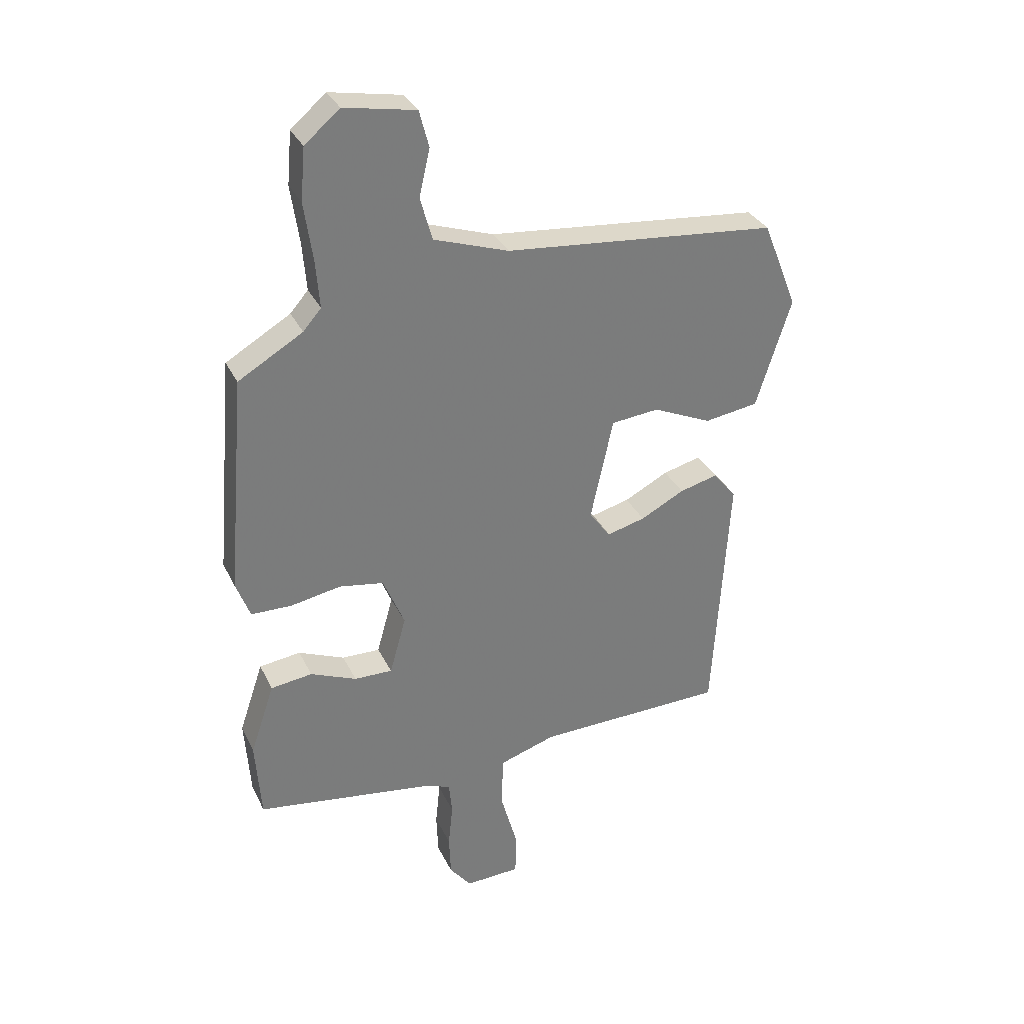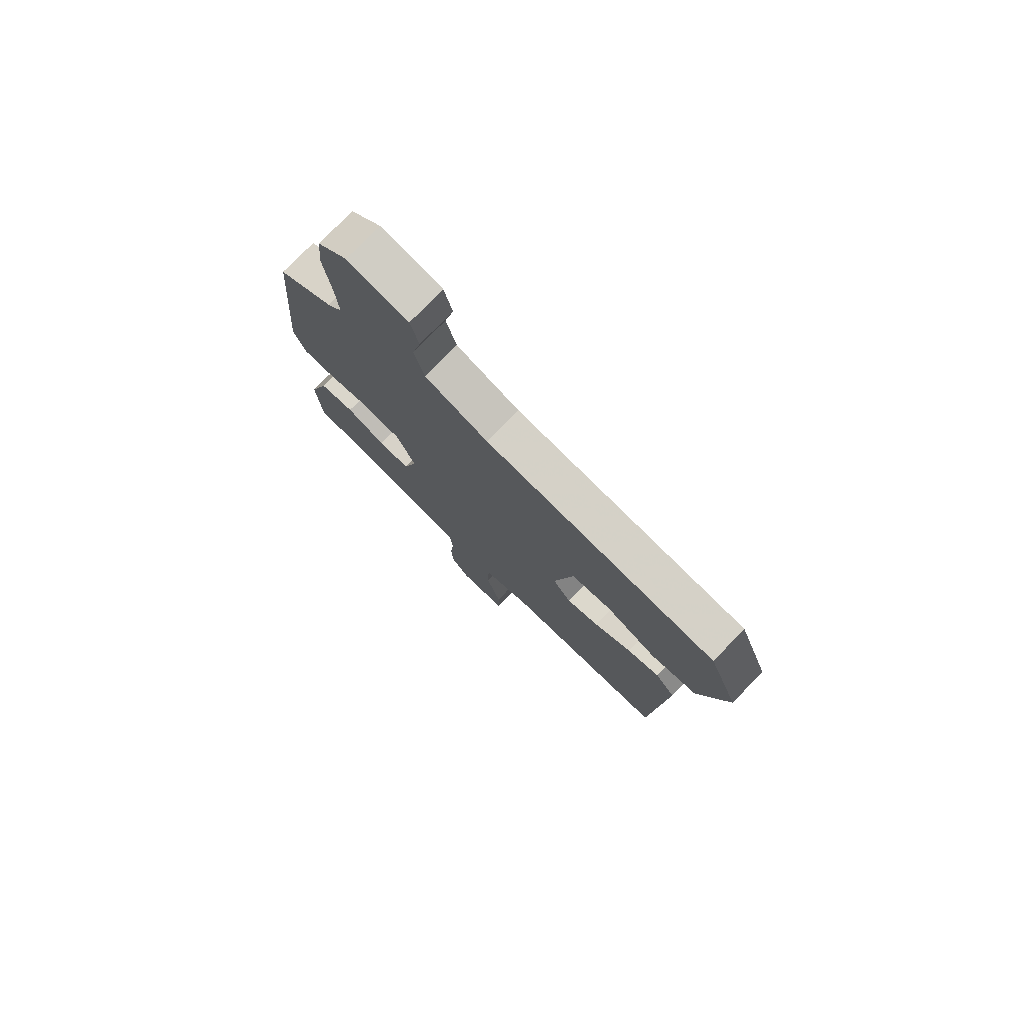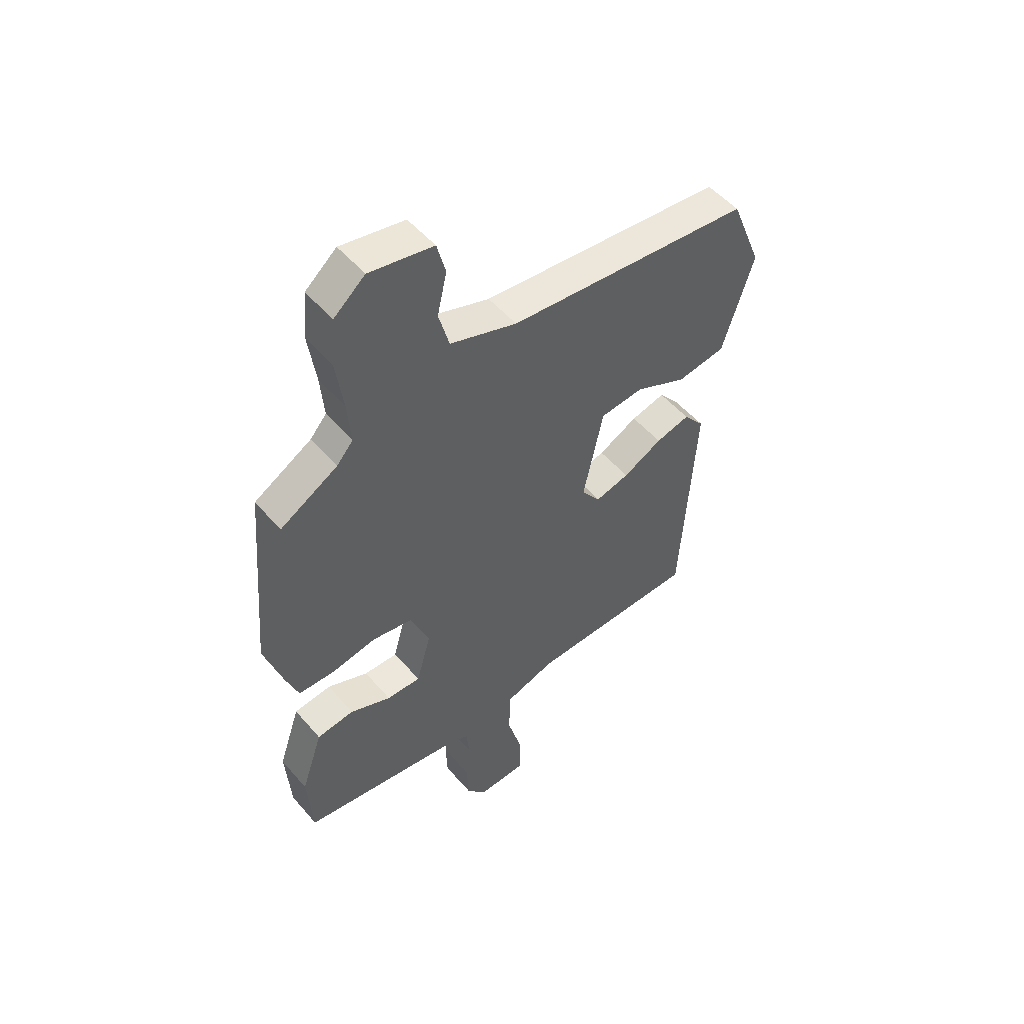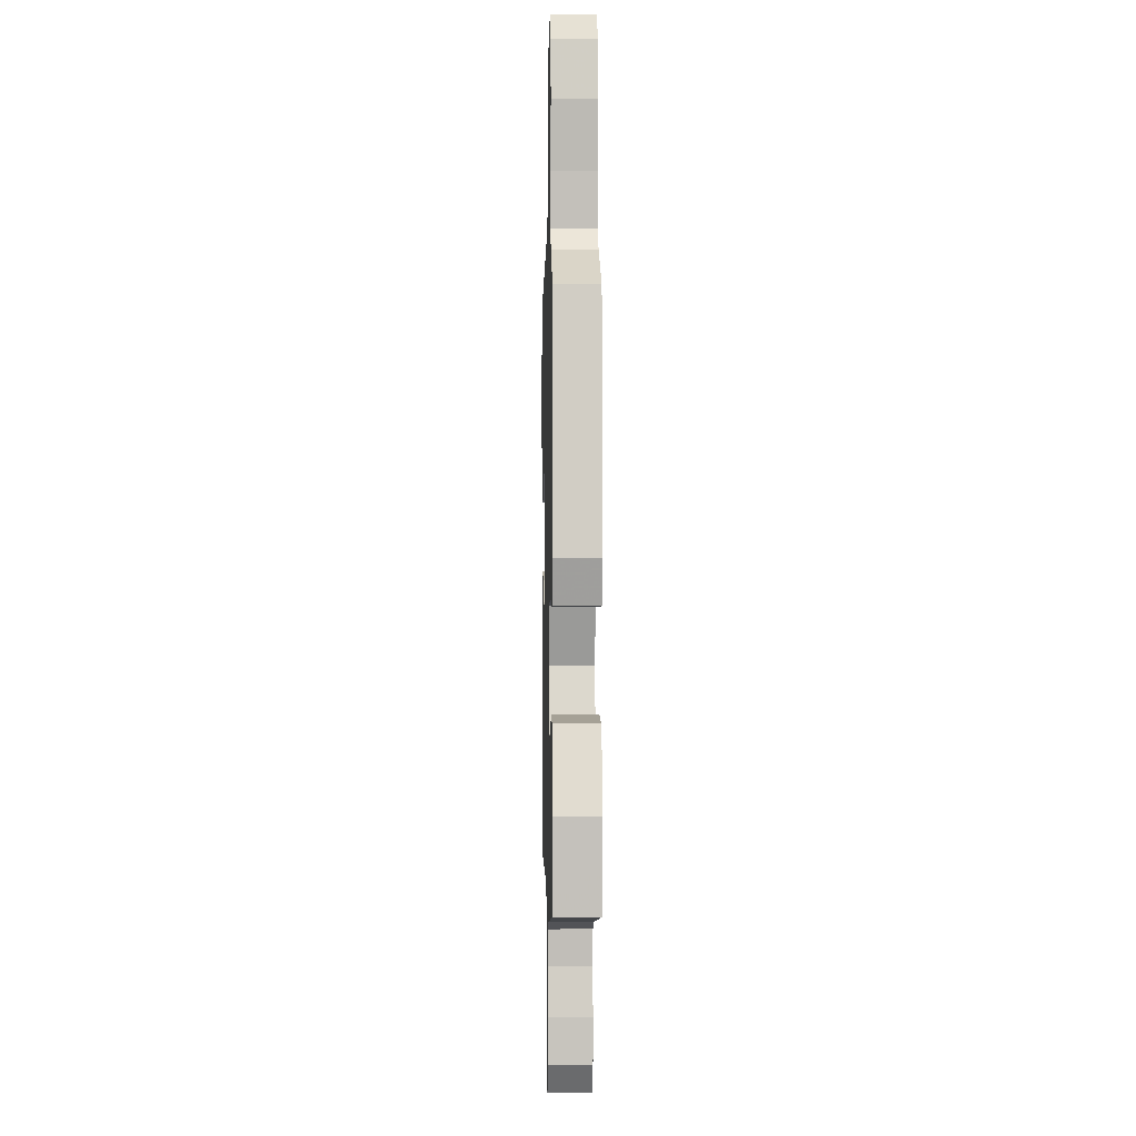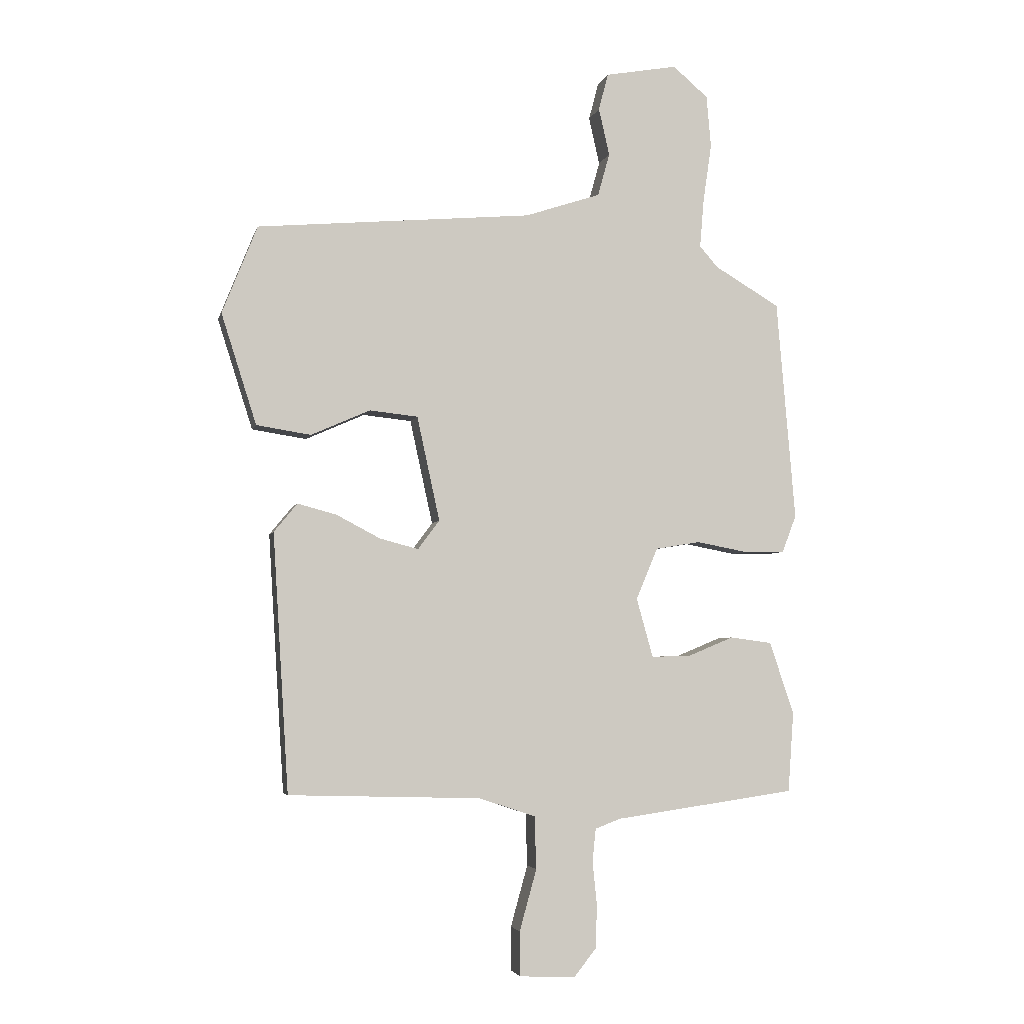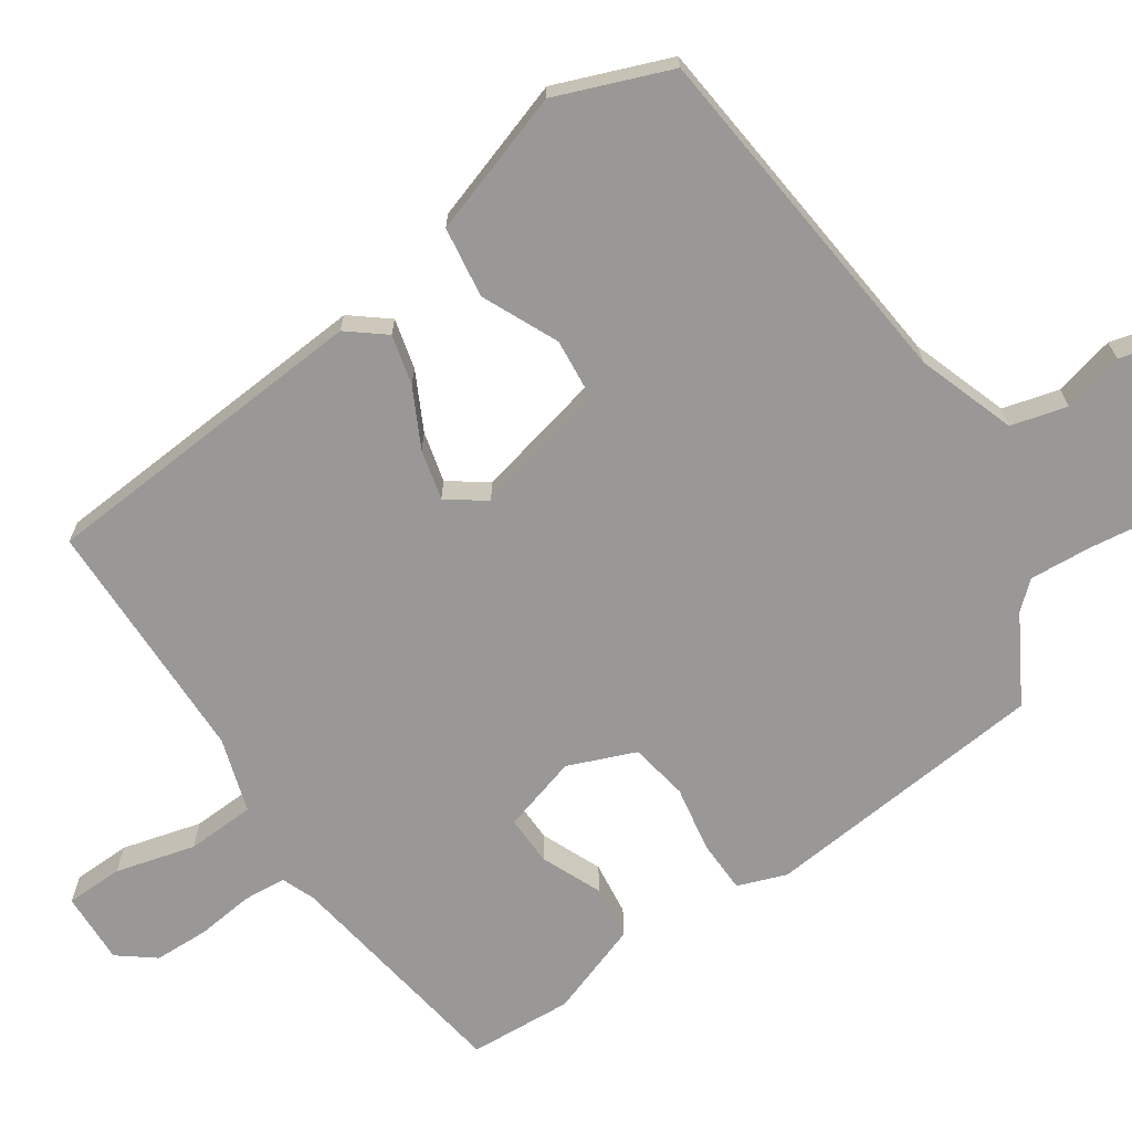
<metadata>
{"format":"obj","ext":"obj","renderer":"f3d","projection":"perspective","resolution":1024,"background":"white","views":[{"elev":32.3,"azim":157.6,"up":"+Z"},{"elev":77.0,"azim":-135.9,"up":"+Z"},{"elev":51.8,"azim":140.7,"up":"+Z"},{"elev":-1.7,"azim":88.5,"up":"+Z"},{"elev":-4.1,"azim":-12.8,"up":"+Z"},{"elev":-68.6,"azim":-55.2,"up":"+Y"}]}
</metadata>
<code>
v -0.486 0.07 0.498
v -0.001 0.07 0.541
v 0.132 0.07 0.585
v 0.153 0.07 0.661
v 0.134 0.07 0.744
v 0.151 0.07 0.809
v 0.278 0.07 0.832
v 0.34 0.07 0.779
v 0.348 0.07 0.687
v 0.333 0.07 0.584
v 0.326 0.07 0.499
v 0.358 0.07 0.462
v 0.473 0.07 0.394
v 0.506 0.07 0.004
v 0.481 0.07 -0.062
v 0.409 0.07 -0.063
v 0.319 0.07 -0.046
v 0.24 0.07 -0.059
v 0.202 0.07 -0.15
v 0.231 0.07 -0.254
v 0.299 0.07 -0.253
v 0.381 0.07 -0.219
v 0.455 0.07 -0.229
v 0.498 0.07 -0.357
v 0.488 0.07 -0.498
v 0.169 0.07 -0.543
v 0.124 0.07 -0.56
v 0.118 0.07 -0.618
v 0.126 0.07 -0.696
v 0.123 0.07 -0.771
v 0.084 0.07 -0.82
v -0.014 0.07 -0.815
v -0.015 0.07 -0.737
v 0.015 0.07 -0.629
v 0.012 0.07 -0.536
v -0.088 0.07 -0.503
v -0.426 0.07 -0.493
v -0.454 0.07 -0.038
v -0.413 0.07 0.012
v -0.345 0.07 -0.006
v -0.267 0.07 -0.047
v -0.199 0.07 -0.065
v -0.161 0.07 -0.014
v -0.201 0.07 0.17
v -0.286 0.07 0.179
v -0.39 0.07 0.133
v -0.486 0.07 0.148
v -0.548 0.07 0.343
v -0.486 0 0.498
v -0.001 0 0.541
v 0.132 0 0.585
v 0.153 0 0.661
v 0.134 0 0.744
v 0.151 0 0.809
v 0.278 0 0.832
v 0.34 0 0.779
v 0.348 0 0.687
v 0.333 0 0.584
v 0.326 0 0.499
v 0.358 0 0.462
v 0.473 0 0.394
v 0.506 0 0.004
v 0.481 0 -0.062
v 0.409 0 -0.063
v 0.319 0 -0.046
v 0.24 0 -0.059
v 0.202 0 -0.15
v 0.231 0 -0.254
v 0.299 0 -0.253
v 0.381 0 -0.219
v 0.455 0 -0.229
v 0.498 0 -0.357
v 0.488 0 -0.498
v 0.169 0 -0.543
v 0.124 0 -0.56
v 0.118 0 -0.618
v 0.126 0 -0.696
v 0.123 0 -0.771
v 0.084 0 -0.82
v -0.014 0 -0.815
v -0.015 0 -0.737
v 0.015 0 -0.629
v 0.012 0 -0.536
v -0.088 0 -0.503
v -0.426 0 -0.493
v -0.454 0 -0.038
v -0.413 0 0.012
v -0.345 0 -0.006
v -0.267 0 -0.047
v -0.199 0 -0.065
v -0.161 0 -0.014
v -0.201 0 0.17
v -0.286 0 0.179
v -0.39 0 0.133
v -0.486 0 0.148
v -0.548 0 0.343
f 48 1 2
f 47 48 2
f 46 47 2
f 45 46 2
f 44 45 2 3
f 43 44 3
f 39 40 41
f 38 39 41
f 37 38 41
f 36 37 41
f 35 36 41 42
f 32 33 34
f 31 32 34
f 30 31 34
f 29 30 34
f 28 29 34
f 27 28 34 35
f 35 42 43
f 27 35 43
f 26 27 43
f 24 25 26
f 23 24 26
f 22 23 26
f 21 22 26
f 15 16 17
f 14 15 17
f 13 14 17
f 12 13 17
f 11 12 17 18
f 10 11 18 19
f 8 9 10
f 7 8 10
f 6 7 10
f 5 6 10
f 4 5 10
f 3 4 10 19
f 26 43 3 19
f 20 21 26
f 19 20 26
f 50 49 96
f 50 96 95
f 50 95 94
f 50 94 93
f 51 50 93 92
f 51 92 91
f 89 88 87
f 89 87 86
f 89 86 85
f 89 85 84
f 90 89 84 83
f 82 81 80
f 82 80 79
f 82 79 78
f 82 78 77
f 82 77 76
f 83 82 76 75
f 91 90 83
f 91 83 75
f 91 75 74
f 74 73 72
f 74 72 71
f 74 71 70
f 74 70 69
f 65 64 63
f 65 63 62
f 65 62 61
f 65 61 60
f 66 65 60 59
f 67 66 59 58
f 58 57 56
f 58 56 55
f 58 55 54
f 58 54 53
f 58 53 52
f 67 58 52 51
f 67 51 91 74
f 74 69 68
f 74 68 67
f 1 49 50 2
f 2 50 51 3
f 3 51 52 4
f 4 52 53 5
f 5 53 54 6
f 6 54 55 7
f 7 55 56 8
f 8 56 57 9
f 9 57 58 10
f 10 58 59 11
f 11 59 60 12
f 12 60 61 13
f 13 61 62 14
f 14 62 63 15
f 15 63 64 16
f 16 64 65 17
f 17 65 66 18
f 18 66 67 19
f 19 67 68 20
f 20 68 69 21
f 21 69 70 22
f 22 70 71 23
f 23 71 72 24
f 24 72 73 25
f 25 73 74 26
f 26 74 75 27
f 27 75 76 28
f 28 76 77 29
f 29 77 78 30
f 30 78 79 31
f 31 79 80 32
f 32 80 81 33
f 33 81 82 34
f 34 82 83 35
f 35 83 84 36
f 36 84 85 37
f 37 85 86 38
f 38 86 87 39
f 39 87 88 40
f 40 88 89 41
f 41 89 90 42
f 42 90 91 43
f 43 91 92 44
f 44 92 93 45
f 45 93 94 46
f 46 94 95 47
f 47 95 96 48
f 48 96 49 1

</code>
